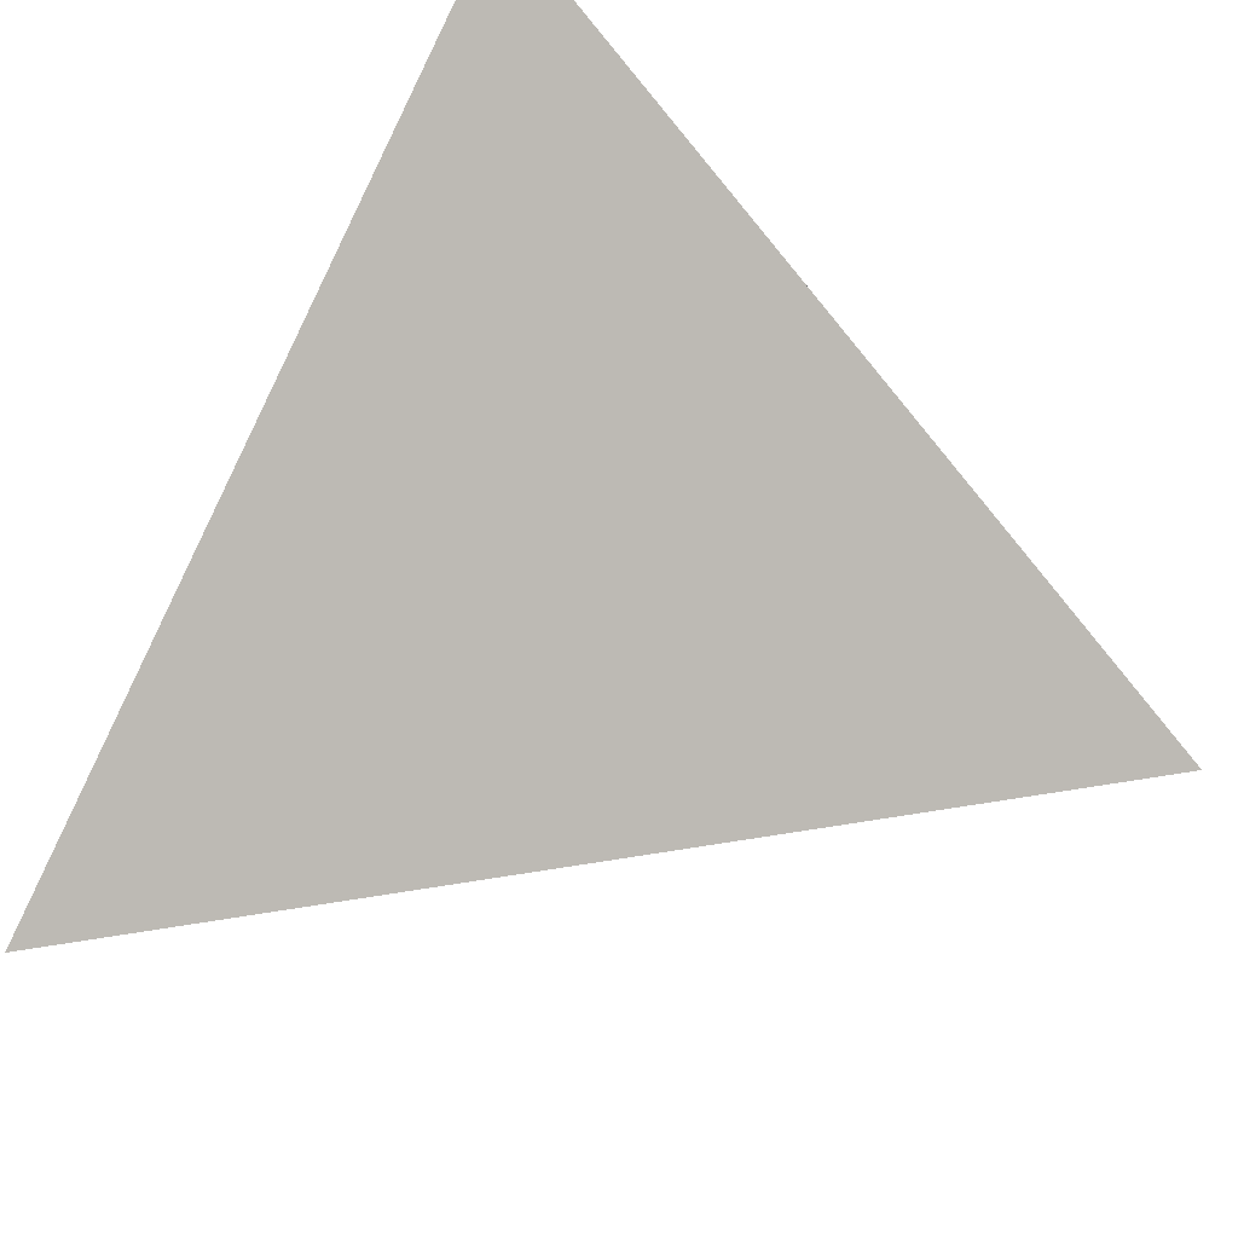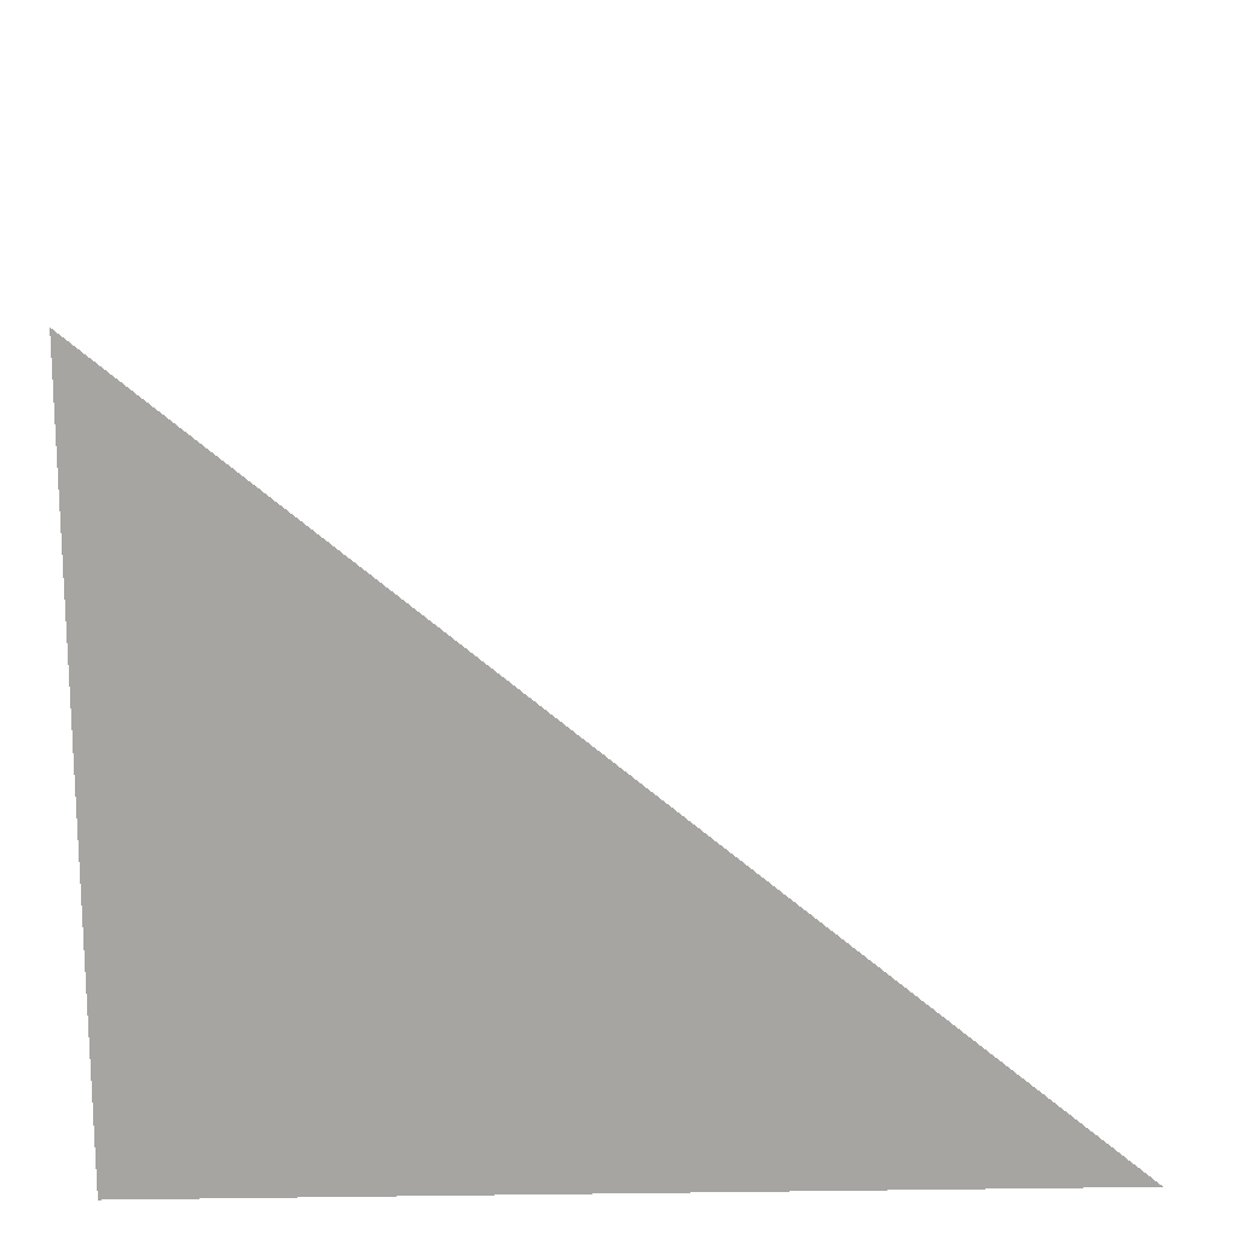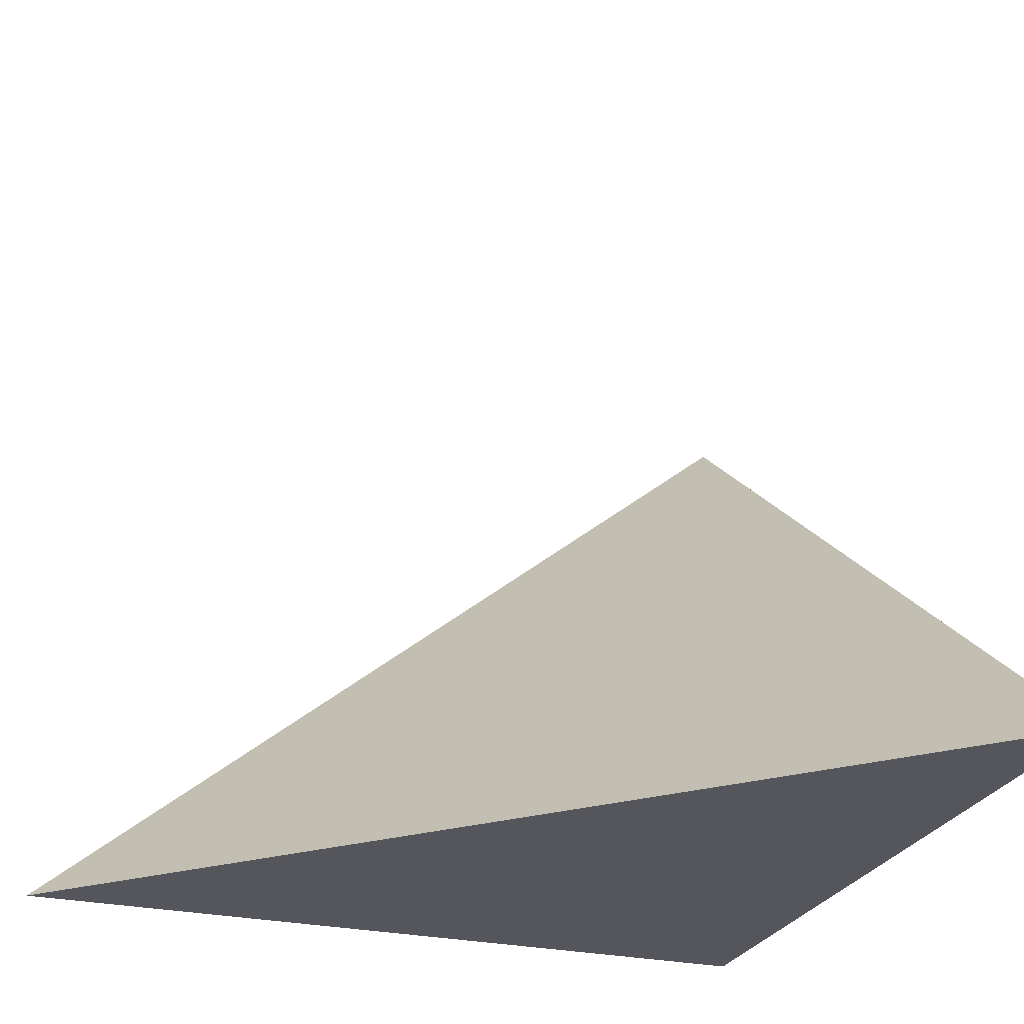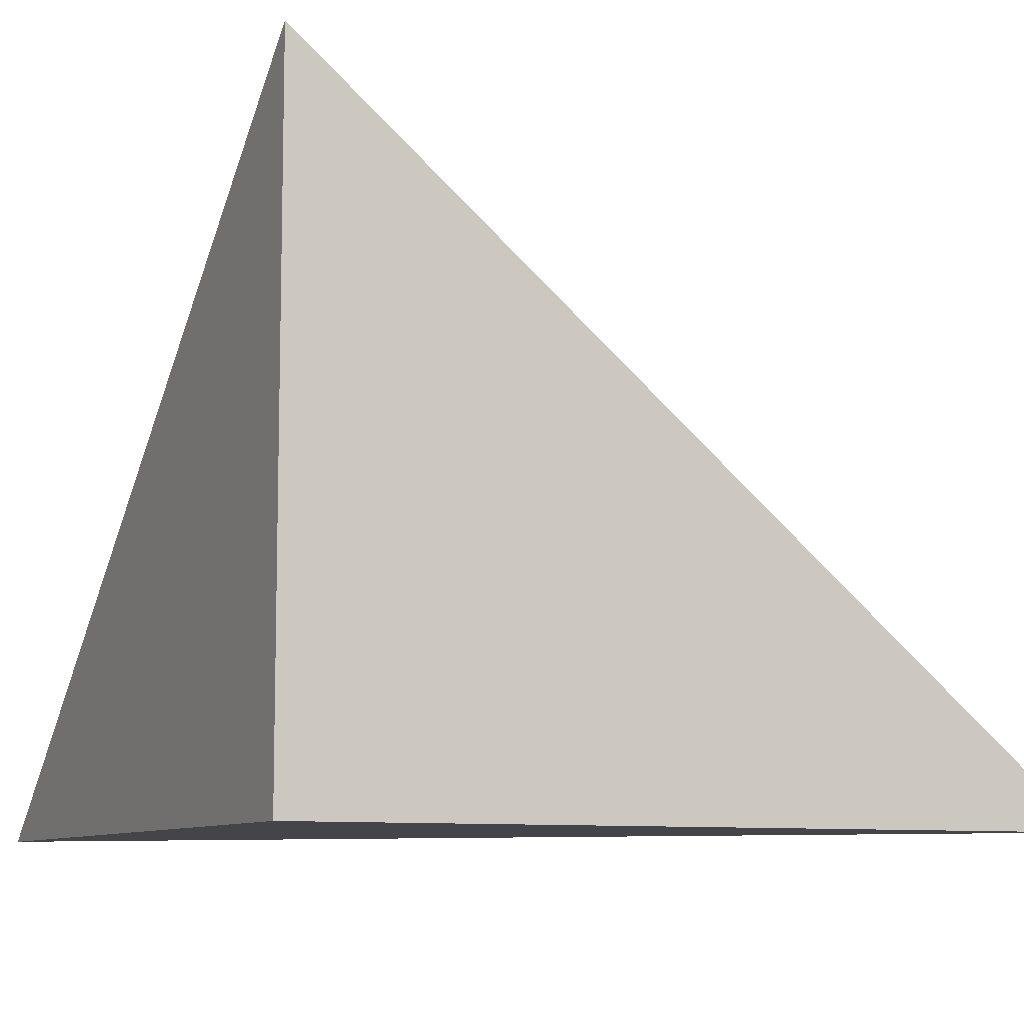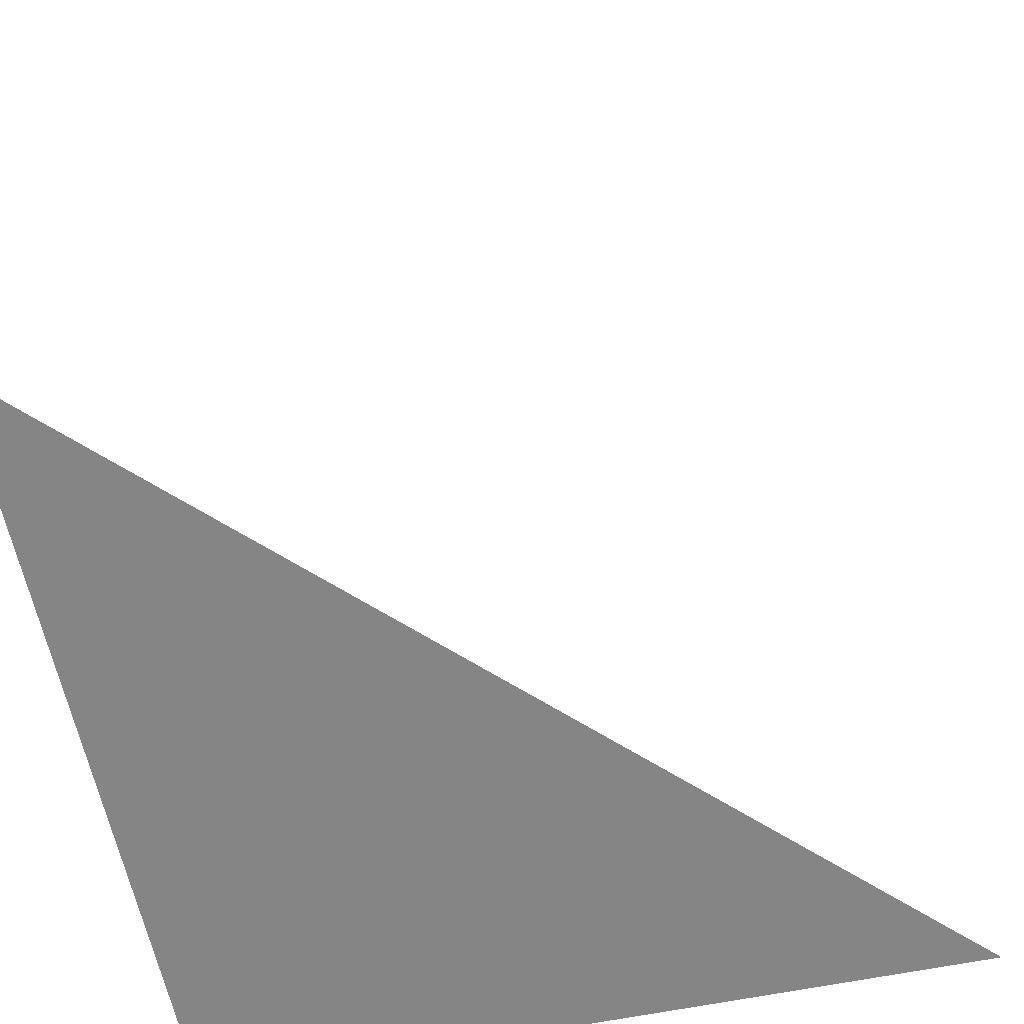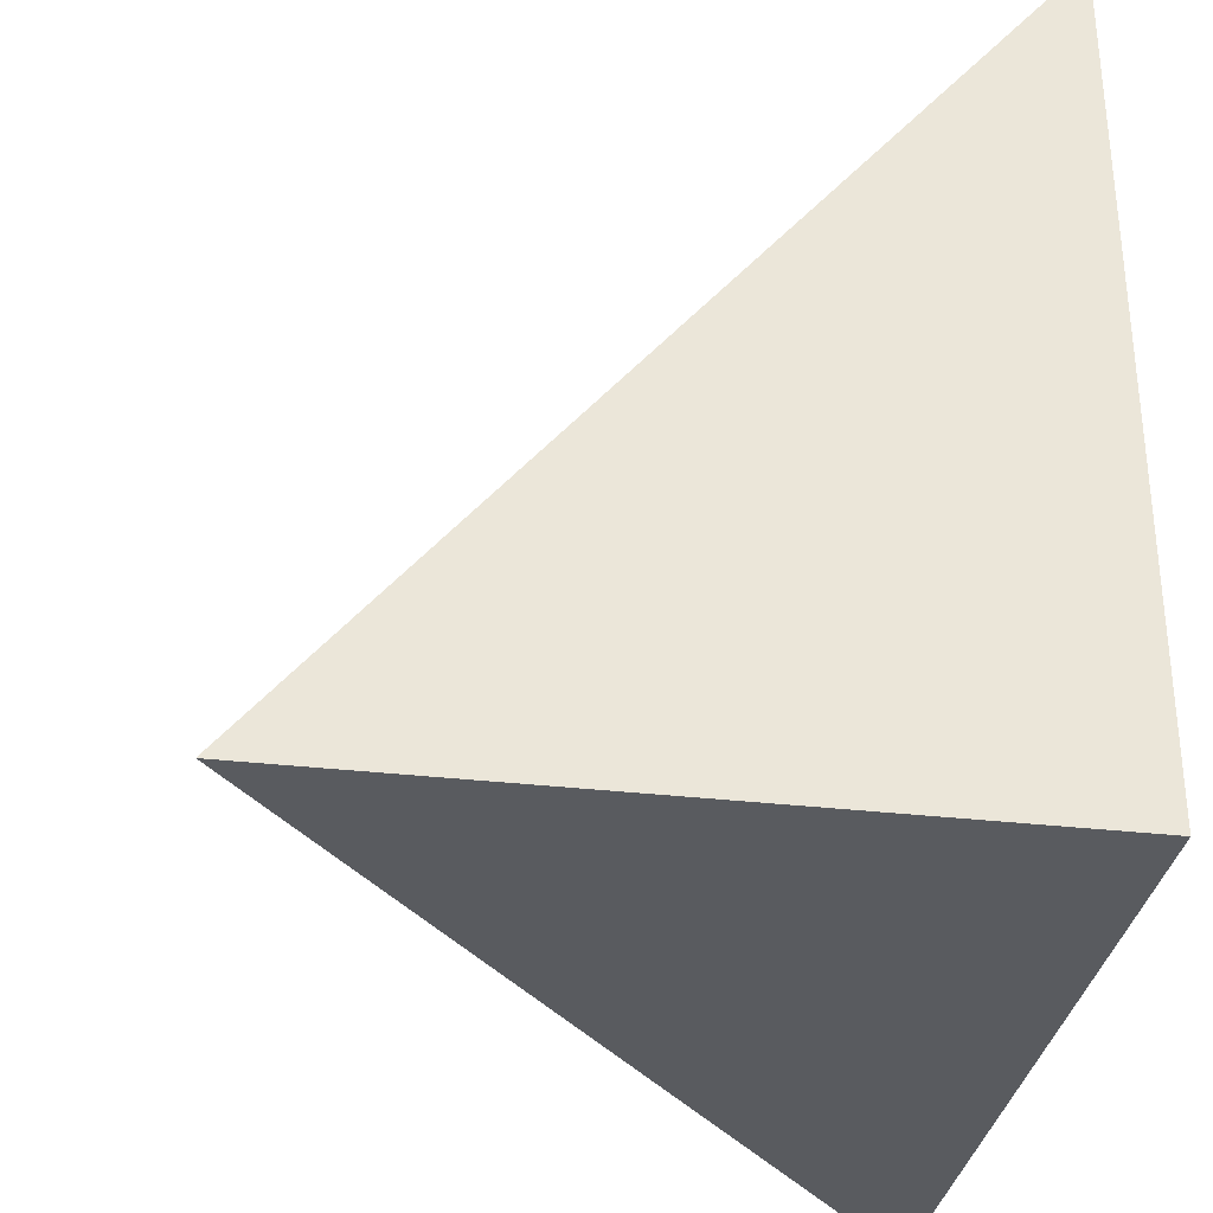
<metadata>
{"format":"obj","ext":"obj","renderer":"f3d","projection":"perspective","resolution":1024,"background":"white","views":[{"elev":47.6,"azim":34.1,"up":"+Y"},{"elev":16.6,"azim":-91.5,"up":"+Y"},{"elev":-26.3,"azim":70.4,"up":"+Y"},{"elev":-8.9,"azim":-115.5,"up":"+Y"},{"elev":-61.8,"azim":11.7,"up":"+Y"},{"elev":-32.5,"azim":-99.2,"up":"+Z"}]}
</metadata>
<code>
v  1  0  1
v  2  0  1
v  1  0.8265  1
v  1  0  2
f 1 3 2
f 1 4 3
f 1 2 4
f 2 3 4

</code>
